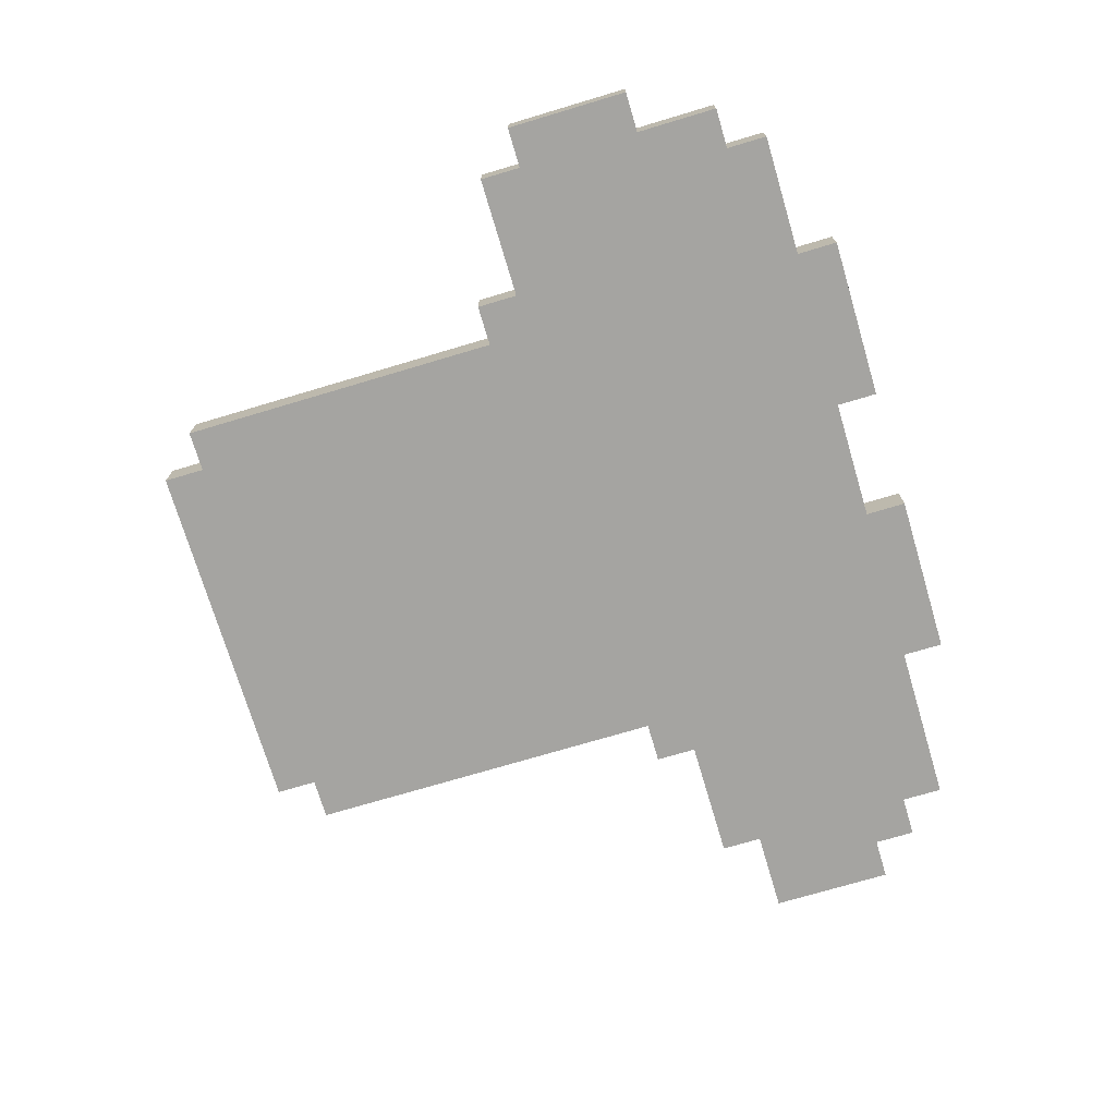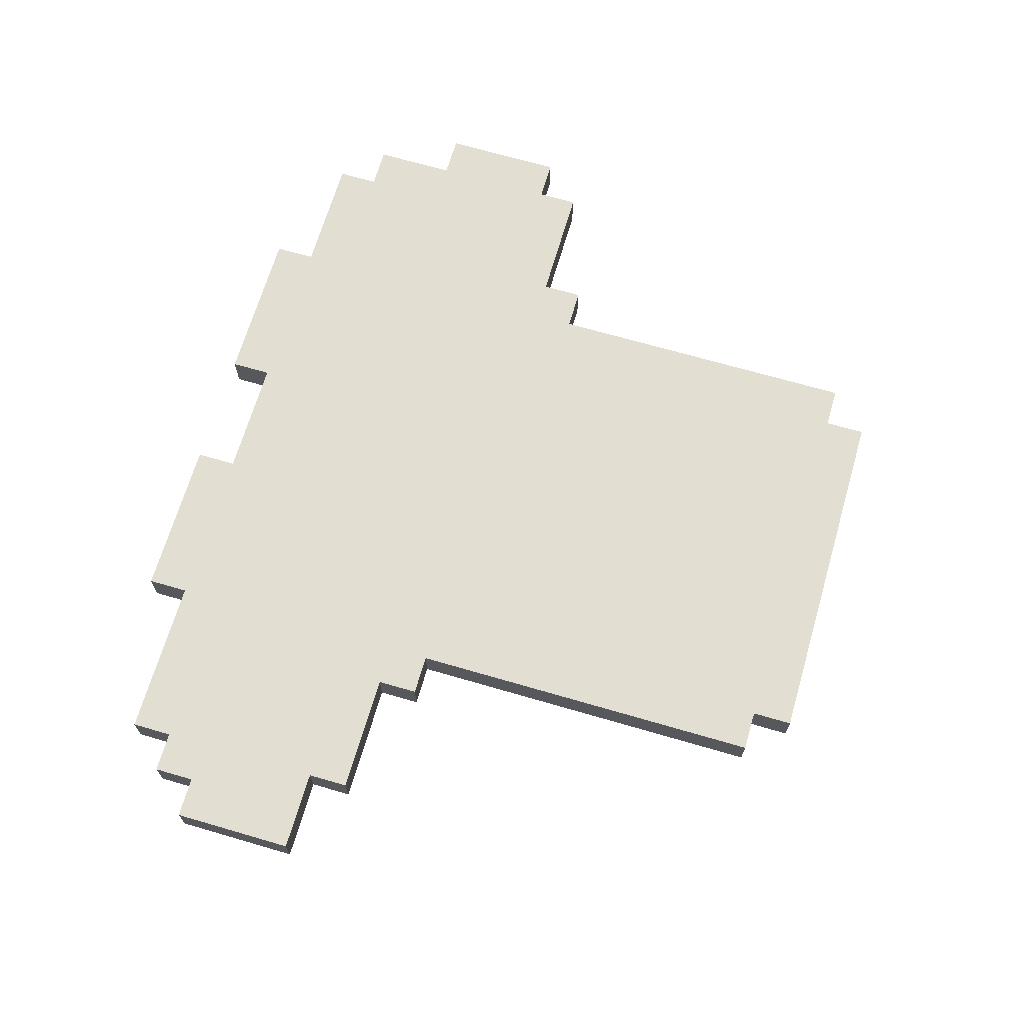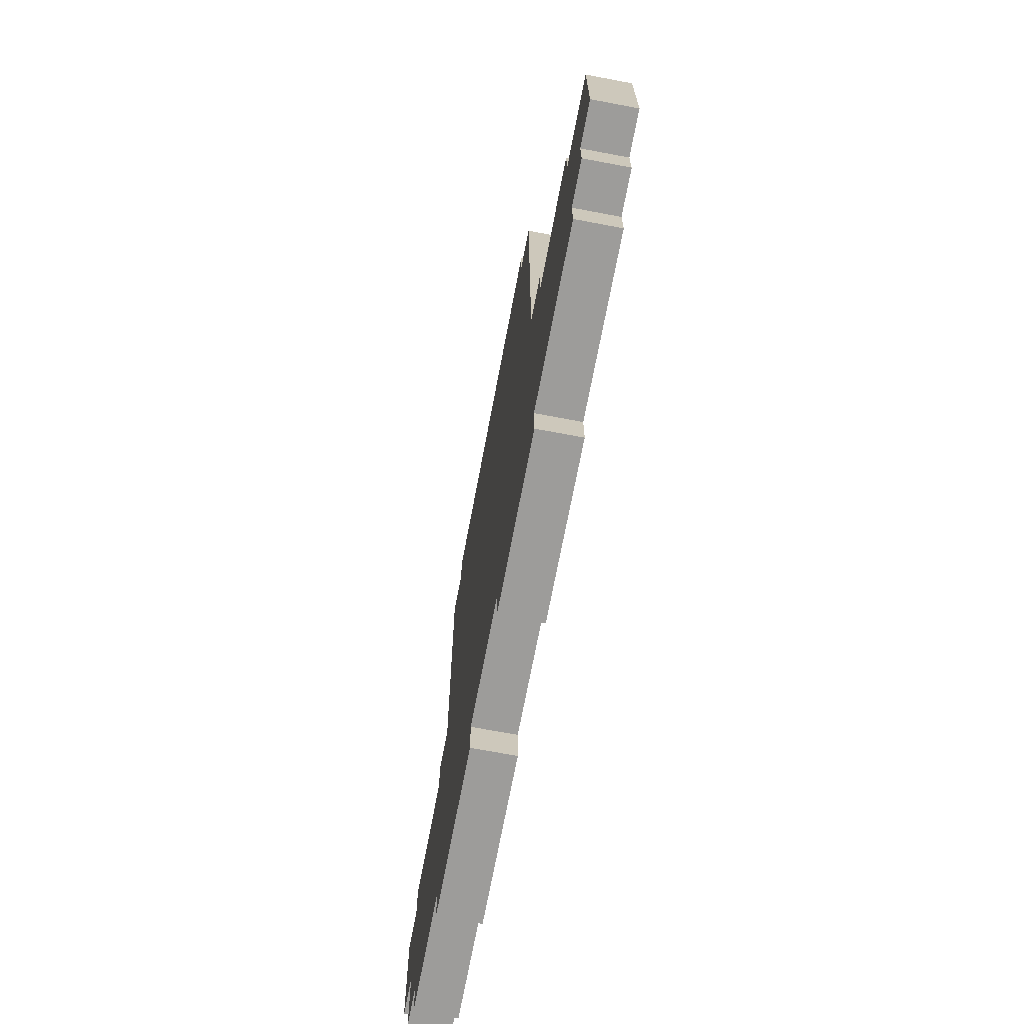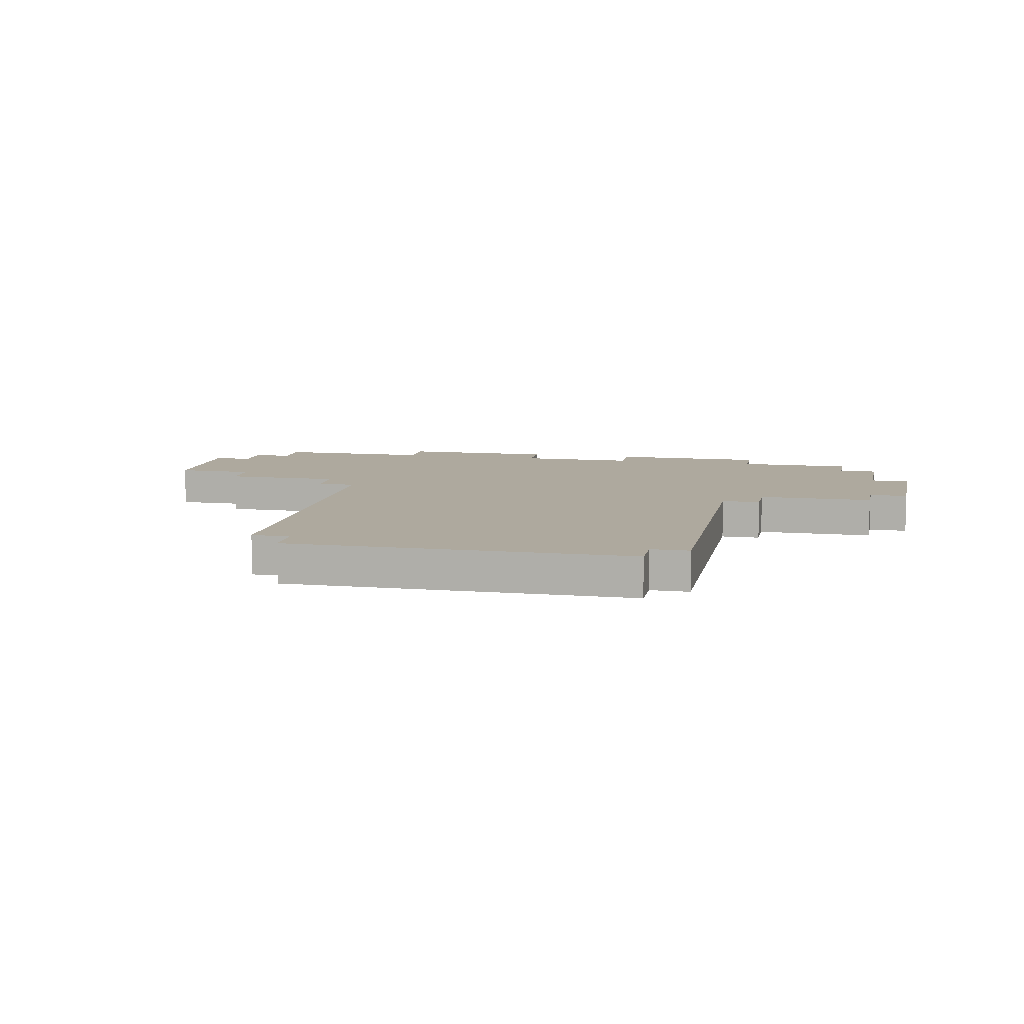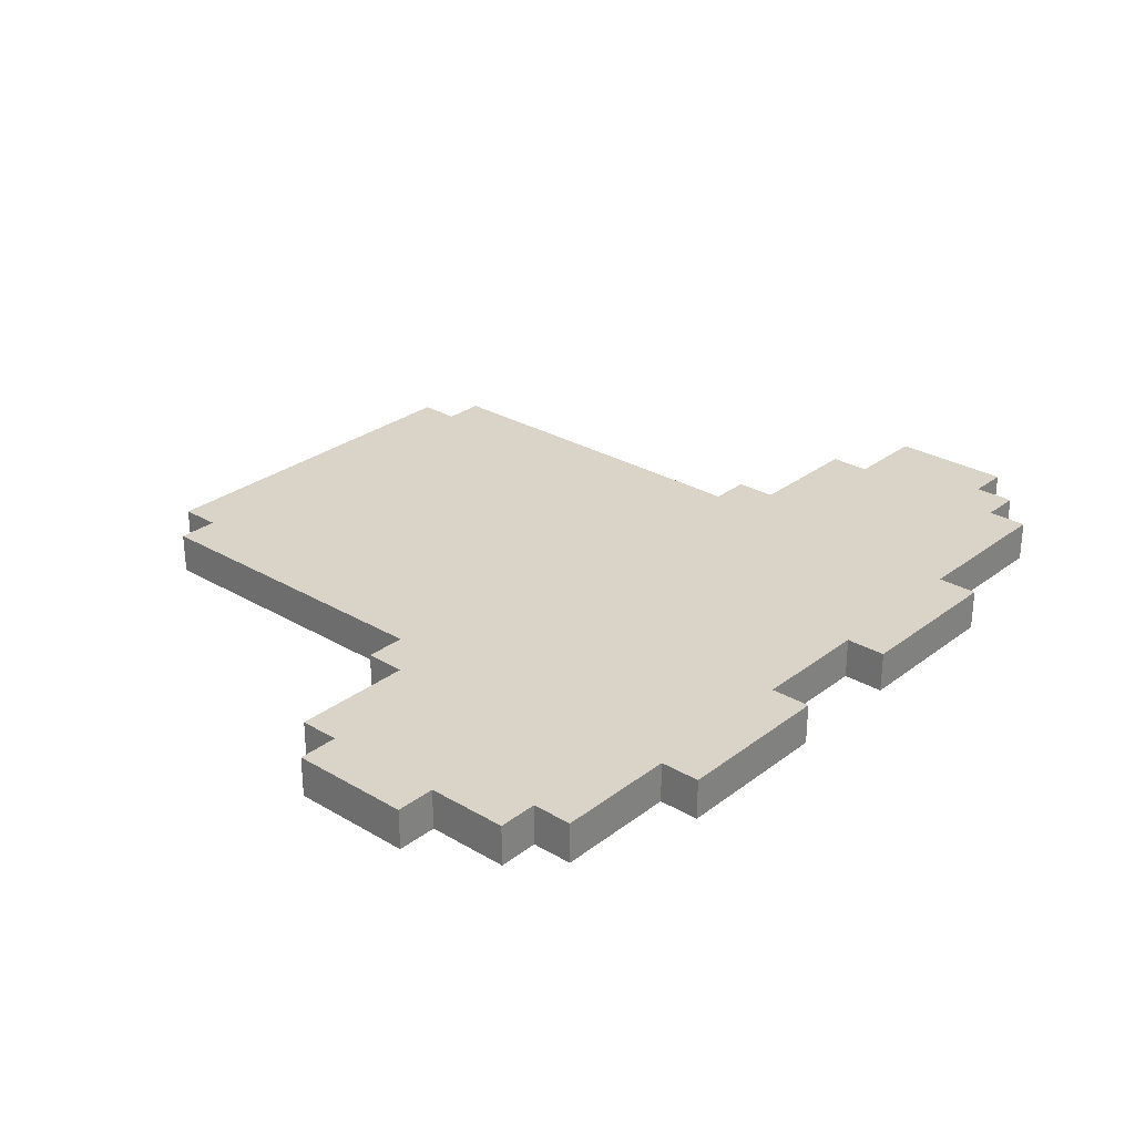
<metadata>
{"format":"obj","ext":"obj","renderer":"f3d","projection":"perspective","resolution":1024,"background":"white","views":[{"elev":-73.2,"azim":106.6,"up":"+Y"},{"elev":68.0,"azim":-73.7,"up":"+Y"},{"elev":-70.0,"azim":-100.7,"up":"+Z"},{"elev":9.0,"azim":11.6,"up":"+Y"},{"elev":28.4,"azim":131.4,"up":"+Y"}]}
</metadata>
<code>
o
v 0 0 -1.2
v 0 0 -1.5
v 0 0.1 -1.2
v 0 0.1 -1.5
v 0.1 0 -1.5
v 0.1 0 -1.6
v 0.1 0.1 -1.5
v 0.1 0.1 -1.6
v 0.2 0 -1.1
v 0.2 0 -1.2
v 0.2 0 -1.6
v 0.2 0 -1.7
v 0.2 0.1 -1.1
v 0.2 0.1 -1.2
v 0.2 0.1 -1.6
v 0.2 0.1 -1.7
v 0.5 0 -1
v 0.5 0 -1.1
v 0.5 0.1 -1
v 0.5 0.1 -1.1
v 0.6 0 -0.1
v 0.6 0 -1
v 0.6 0 -1.7
v 0.6 0 -1.8
v 0.6 0.1 -0.1
v 0.6 0.1 -1
v 0.6 0.1 -1.7
v 0.6 0.1 -1.8
v 0.7 0 0
v 0.7 0 -0.1
v 0.7 0.1 0
v 0.7 0.1 -0.1
v 1.3 0 -1.7
v 1.3 0 -1.8
v 1.3 0.1 -1.7
v 1.3 0.1 -1.8
v 1 0 -1.7
v 1 0 -1.8
v 1 0.1 -1.7
v 1 0.1 -1.8
v 1.6 0 0
v 1.6 0 -0.1
v 1.6 0.1 0
v 1.6 0.1 -0.1
v 1.7 0 -0.1
v 1.7 0 -0.9
v 1.7 0 -1.7
v 1.7 0 -1.8
v 1.7 0.1 -0.1
v 1.7 0.1 -0.9
v 1.7 0.1 -1.7
v 1.7 0.1 -1.8
v 1.8 0 -0.9
v 1.8 0 -1
v 1.8 0.1 -0.9
v 1.8 0.1 -1
v 2 0 -1.6
v 2 0 -1.7
v 2 0.1 -1.6
v 2 0.1 -1.7
v 2.1 0 -1
v 2.1 0 -1.1
v 2.1 0 -1.4
v 2.1 0 -1.6
v 2.1 0.1 -1
v 2.1 0.1 -1.1
v 2.1 0.1 -1.4
v 2.1 0.1 -1.6
v 2.2 0 -1.1
v 2.2 0 -1.4
v 2.2 0.1 -1.1
v 2.2 0.1 -1.4
v 0.7 0 0
v 0.7 0.1 0
v 1.6 0 0
v 1.6 0.1 0
v 0.6 0 -0.1
v 0.6 0.1 -0.1
v 0.7 0 -0.1
v 0.7 0.1 -0.1
v 1.6 0 -0.1
v 1.6 0.1 -0.1
v 1.7 0 -0.1
v 1.7 0.1 -0.1
v 1.7 0 -0.9
v 1.7 0.1 -0.9
v 1.8 0 -0.9
v 1.8 0.1 -0.9
v 0.5 0 -1
v 0.5 0.1 -1
v 0.6 0 -1
v 0.6 0.1 -1
v 1.8 0 -1
v 1.8 0.1 -1
v 2.1 0 -1
v 2.1 0.1 -1
v 0.2 0 -1.1
v 0.2 0.1 -1.1
v 0.5 0 -1.1
v 0.5 0.1 -1.1
v 2.1 0 -1.1
v 2.1 0.1 -1.1
v 2.2 0 -1.1
v 2.2 0.1 -1.1
v 0 0 -1.2
v 0 0.1 -1.2
v 0.2 0 -1.2
v 0.2 0.1 -1.2
v 2.1 0 -1.4
v 2.1 0.1 -1.4
v 2.2 0 -1.4
v 2.2 0.1 -1.4
v 0 0 -1.5
v 0 0.1 -1.5
v 0.1 0 -1.5
v 0.1 0.1 -1.5
v 0.1 0 -1.6
v 0.1 0.1 -1.6
v 0.2 0 -1.6
v 0.2 0.1 -1.6
v 2 0 -1.6
v 2 0.1 -1.6
v 2.1 0 -1.6
v 2.1 0.1 -1.6
v 0.2 0 -1.7
v 0.2 0.1 -1.7
v 0.6 0 -1.7
v 0.6 0.1 -1.7
v 1 0 -1.7
v 1 0.1 -1.7
v 1.3 0 -1.7
v 1.3 0.1 -1.7
v 1.7 0 -1.7
v 1.7 0.1 -1.7
v 2 0 -1.7
v 2 0.1 -1.7
v 0.6 0 -1.8
v 0.6 0.1 -1.8
v 1 0 -1.8
v 1 0.1 -1.8
v 1.3 0 -1.8
v 1.3 0.1 -1.8
v 1.7 0 -1.8
v 1.7 0.1 -1.8
v 0.7 0 0
v 1.6 0 0
v 0.6 0 -0.1
v 0.7 0 -0.1
v 0.8 0 -0.1
v 1.5 0 -0.1
v 1.6 0 -0.1
v 1.7 0 -0.1
v 0.7 0 -0.2
v 0.8 0 -0.2
v 1.5 0 -0.2
v 1.6 0 -0.2
v 1.7 0 -0.9
v 1.8 0 -0.9
v 0.5 0 -1
v 0.6 0 -1
v 0.7 0 -1
v 1.8 0 -1
v 2.1 0 -1
v 0.2 0 -1.1
v 0.5 0 -1.1
v 1.8 0 -1.1
v 1.9 0 -1.1
v 2 0 -1.1
v 2.1 0 -1.1
v 2.2 0 -1.1
v 0 0 -1.2
v 0.2 0 -1.2
v 0.3 0 -1.2
v 0.4 0 -1.2
v 0.6 0 -1.2
v 0.7 0 -1.2
v 1.7 0 -1.2
v 1.8 0 -1.2
v 1.9 0 -1.2
v 2 0 -1.2
v 2.1 0 -1.2
v 0.1 0 -1.3
v 0.2 0 -1.3
v 0.3 0 -1.3
v 0.4 0 -1.3
v 0.5 0 -1.3
v 2 0 -1.3
v 2.1 0 -1.3
v 0.1 0 -1.4
v 0.2 0 -1.4
v 0.4 0 -1.4
v 0.5 0 -1.4
v 0.6 0 -1.4
v 1.7 0 -1.4
v 1.8 0 -1.4
v 2.1 0 -1.4
v 2.2 0 -1.4
v 0 0 -1.5
v 0.1 0 -1.5
v 0.2 0 -1.5
v 0.3 0 -1.5
v 0.4 0 -1.5
v 1.6 0 -1.5
v 1.7 0 -1.5
v 1.8 0 -1.5
v 1.9 0 -1.5
v 2 0 -1.5
v 0.1 0 -1.6
v 0.2 0 -1.6
v 0.3 0 -1.6
v 0.4 0 -1.6
v 0.7 0 -1.6
v 0.9 0 -1.6
v 1.4 0 -1.6
v 1.6 0 -1.6
v 1.7 0 -1.6
v 1.8 0 -1.6
v 1.9 0 -1.6
v 2 0 -1.6
v 2.1 0 -1.6
v 0.2 0 -1.7
v 0.6 0 -1.7
v 0.7 0 -1.7
v 0.9 0 -1.7
v 1 0 -1.7
v 1.3 0 -1.7
v 1.4 0 -1.7
v 1.6 0 -1.7
v 1.7 0 -1.7
v 2 0 -1.7
v 0.6 0 -1.8
v 1 0 -1.8
v 1.3 0 -1.8
v 1.7 0 -1.8
v 0.7 0.1 0
v 1.6 0.1 0
v 0.6 0.1 -0.1
v 0.7 0.1 -0.1
v 0.8 0.1 -0.1
v 1.5 0.1 -0.1
v 1.6 0.1 -0.1
v 1.7 0.1 -0.1
v 0.7 0.1 -0.2
v 0.8 0.1 -0.2
v 1.5 0.1 -0.2
v 1.6 0.1 -0.2
v 1.7 0.1 -0.9
v 1.8 0.1 -0.9
v 0.5 0.1 -1
v 0.6 0.1 -1
v 0.7 0.1 -1
v 1.8 0.1 -1
v 2.1 0.1 -1
v 0.2 0.1 -1.1
v 0.5 0.1 -1.1
v 1.8 0.1 -1.1
v 1.9 0.1 -1.1
v 2 0.1 -1.1
v 2.1 0.1 -1.1
v 2.2 0.1 -1.1
v 0 0.1 -1.2
v 0.2 0.1 -1.2
v 0.3 0.1 -1.2
v 0.4 0.1 -1.2
v 0.6 0.1 -1.2
v 0.7 0.1 -1.2
v 1.7 0.1 -1.2
v 1.8 0.1 -1.2
v 1.9 0.1 -1.2
v 2 0.1 -1.2
v 2.1 0.1 -1.2
v 0.1 0.1 -1.3
v 0.2 0.1 -1.3
v 0.3 0.1 -1.3
v 0.4 0.1 -1.3
v 0.5 0.1 -1.3
v 2 0.1 -1.3
v 2.1 0.1 -1.3
v 0.1 0.1 -1.4
v 0.2 0.1 -1.4
v 0.4 0.1 -1.4
v 0.5 0.1 -1.4
v 0.6 0.1 -1.4
v 1.7 0.1 -1.4
v 1.8 0.1 -1.4
v 2.1 0.1 -1.4
v 2.2 0.1 -1.4
v 0 0.1 -1.5
v 0.1 0.1 -1.5
v 0.2 0.1 -1.5
v 0.3 0.1 -1.5
v 0.4 0.1 -1.5
v 1.6 0.1 -1.5
v 1.7 0.1 -1.5
v 1.8 0.1 -1.5
v 1.9 0.1 -1.5
v 2 0.1 -1.5
v 0.1 0.1 -1.6
v 0.2 0.1 -1.6
v 0.3 0.1 -1.6
v 0.4 0.1 -1.6
v 0.7 0.1 -1.6
v 0.9 0.1 -1.6
v 1.4 0.1 -1.6
v 1.6 0.1 -1.6
v 1.7 0.1 -1.6
v 1.8 0.1 -1.6
v 1.9 0.1 -1.6
v 2 0.1 -1.6
v 2.1 0.1 -1.6
v 0.2 0.1 -1.7
v 0.6 0.1 -1.7
v 0.7 0.1 -1.7
v 0.9 0.1 -1.7
v 1 0.1 -1.7
v 1.3 0.1 -1.7
v 1.4 0.1 -1.7
v 1.6 0.1 -1.7
v 1.7 0.1 -1.7
v 2 0.1 -1.7
v 0.6 0.1 -1.8
v 1 0.1 -1.8
v 1.3 0.1 -1.8
v 1.7 0.1 -1.8
f 3 2 1
f 4 2 3
f 7 6 5
f 8 6 7
f 13 10 9
f 14 10 13
f 15 12 11
f 16 12 15
f 19 18 17
f 20 18 19
f 25 22 21
f 26 22 25
f 27 24 23
f 28 24 27
f 31 30 29
f 32 30 31
f 35 34 33
f 36 34 35
f 37 38 39
f 39 38 40
f 41 42 43
f 43 42 44
f 45 46 49
f 49 46 50
f 47 48 51
f 51 48 52
f 53 54 55
f 55 54 56
f 57 58 59
f 59 58 60
f 61 62 65
f 65 62 66
f 63 64 67
f 67 64 68
f 69 70 71
f 71 70 72
f 75 74 73
f 76 74 75
f 79 78 77
f 80 78 79
f 83 82 81
f 84 82 83
f 87 86 85
f 88 86 87
f 91 90 89
f 92 90 91
f 95 94 93
f 96 94 95
f 99 98 97
f 100 98 99
f 103 102 101
f 104 102 103
f 107 106 105
f 108 106 107
f 109 110 111
f 111 110 112
f 113 114 115
f 115 114 116
f 117 118 119
f 119 118 120
f 121 122 123
f 123 122 124
f 125 126 127
f 127 126 128
f 129 130 131
f 131 130 132
f 133 134 135
f 135 134 136
f 137 138 139
f 139 138 140
f 141 142 143
f 143 142 144
f 148 146 145
f 149 146 148
f 150 146 149
f 151 146 150
f 153 148 147
f 153 149 148
f 154 150 149
f 154 149 153
f 155 152 151
f 155 150 154
f 155 151 150
f 156 152 155
f 157 152 156
f 160 153 147
f 161 154 153
f 161 155 154
f 161 153 160
f 161 156 155
f 162 158 157
f 165 160 159
f 166 163 162
f 166 162 157
f 167 163 166
f 168 163 167
f 169 163 168
f 172 165 164
f 173 165 172
f 174 165 173
f 175 161 160
f 175 165 174
f 175 160 165
f 176 156 161
f 176 161 175
f 177 157 156
f 177 166 157
f 178 167 166
f 178 166 177
f 179 168 167
f 179 167 178
f 180 170 169
f 180 168 179
f 180 169 168
f 181 170 180
f 182 173 172
f 182 172 171
f 183 173 182
f 184 174 173
f 184 173 183
f 185 175 174
f 185 174 184
f 186 175 185
f 187 179 178
f 187 181 180
f 187 180 179
f 188 170 181
f 188 181 187
f 189 183 182
f 189 182 171
f 190 184 183
f 190 183 189
f 190 185 184
f 191 186 185
f 191 185 190
f 192 175 186
f 192 186 191
f 193 176 175
f 193 175 192
f 194 177 156
f 194 178 177
f 195 187 178
f 195 178 194
f 196 170 188
f 196 188 187
f 197 170 196
f 198 189 171
f 198 190 189
f 199 190 198
f 200 191 190
f 200 190 199
f 200 192 191
f 200 193 192
f 201 193 200
f 202 193 201
f 203 156 176
f 203 193 202
f 203 194 156
f 203 176 193
f 204 195 194
f 204 194 203
f 205 187 195
f 205 195 204
f 206 187 205
f 207 196 187
f 207 187 206
f 208 201 200
f 208 200 199
f 209 201 208
f 210 202 201
f 210 201 209
f 211 204 203
f 211 202 210
f 211 203 202
f 212 204 211
f 213 204 212
f 214 204 213
f 215 204 214
f 216 205 204
f 216 204 215
f 217 206 205
f 217 205 216
f 218 207 206
f 218 206 217
f 219 196 207
f 219 207 218
f 220 196 219
f 221 210 209
f 221 211 210
f 221 212 211
f 222 212 221
f 223 213 212
f 223 212 222
f 224 214 213
f 224 213 223
f 225 214 224
f 226 214 225
f 227 215 214
f 227 214 226
f 228 218 217
f 228 215 227
f 228 219 218
f 228 217 216
f 228 216 215
f 229 219 228
f 230 219 229
f 231 225 224
f 231 224 223
f 231 223 222
f 232 225 231
f 233 227 226
f 233 229 228
f 233 228 227
f 234 229 233
f 235 236 238
f 238 236 239
f 239 236 240
f 240 236 241
f 237 238 243
f 238 239 243
f 239 240 244
f 243 239 244
f 241 242 245
f 244 240 245
f 240 241 245
f 245 242 246
f 246 242 247
f 237 243 250
f 243 244 251
f 244 245 251
f 250 243 251
f 245 246 251
f 247 248 252
f 249 250 255
f 252 253 256
f 247 252 256
f 256 253 257
f 257 253 258
f 258 253 259
f 254 255 262
f 262 255 263
f 263 255 264
f 250 251 265
f 264 255 265
f 255 250 265
f 251 246 266
f 265 251 266
f 246 247 267
f 247 256 267
f 256 257 268
f 267 256 268
f 257 258 269
f 268 257 269
f 259 260 270
f 269 258 270
f 258 259 270
f 270 260 271
f 262 263 272
f 261 262 272
f 272 263 273
f 263 264 274
f 273 263 274
f 264 265 275
f 274 264 275
f 275 265 276
f 268 269 277
f 270 271 277
f 269 270 277
f 271 260 278
f 277 271 278
f 272 273 279
f 261 272 279
f 273 274 280
f 279 273 280
f 274 275 280
f 275 276 281
f 280 275 281
f 276 265 282
f 281 276 282
f 265 266 283
f 282 265 283
f 246 267 284
f 267 268 284
f 268 277 285
f 284 268 285
f 278 260 286
f 277 278 286
f 286 260 287
f 261 279 288
f 279 280 288
f 288 280 289
f 280 281 290
f 289 280 290
f 281 282 290
f 282 283 290
f 290 283 291
f 291 283 292
f 266 246 293
f 292 283 293
f 246 284 293
f 283 266 293
f 284 285 294
f 293 284 294
f 285 277 295
f 294 285 295
f 295 277 296
f 277 286 297
f 296 277 297
f 290 291 298
f 289 290 298
f 298 291 299
f 291 292 300
f 299 291 300
f 293 294 301
f 300 292 301
f 292 293 301
f 301 294 302
f 302 294 303
f 303 294 304
f 304 294 305
f 294 295 306
f 305 294 306
f 295 296 307
f 306 295 307
f 296 297 308
f 307 296 308
f 297 286 309
f 308 297 309
f 309 286 310
f 299 300 311
f 300 301 311
f 301 302 311
f 311 302 312
f 302 303 313
f 312 302 313
f 303 304 314
f 313 303 314
f 314 304 315
f 315 304 316
f 304 305 317
f 316 304 317
f 307 308 318
f 317 305 318
f 308 309 318
f 306 307 318
f 305 306 318
f 318 309 319
f 319 309 320
f 314 315 321
f 313 314 321
f 312 313 321
f 321 315 322
f 316 317 323
f 318 319 323
f 317 318 323
f 323 319 324

</code>
